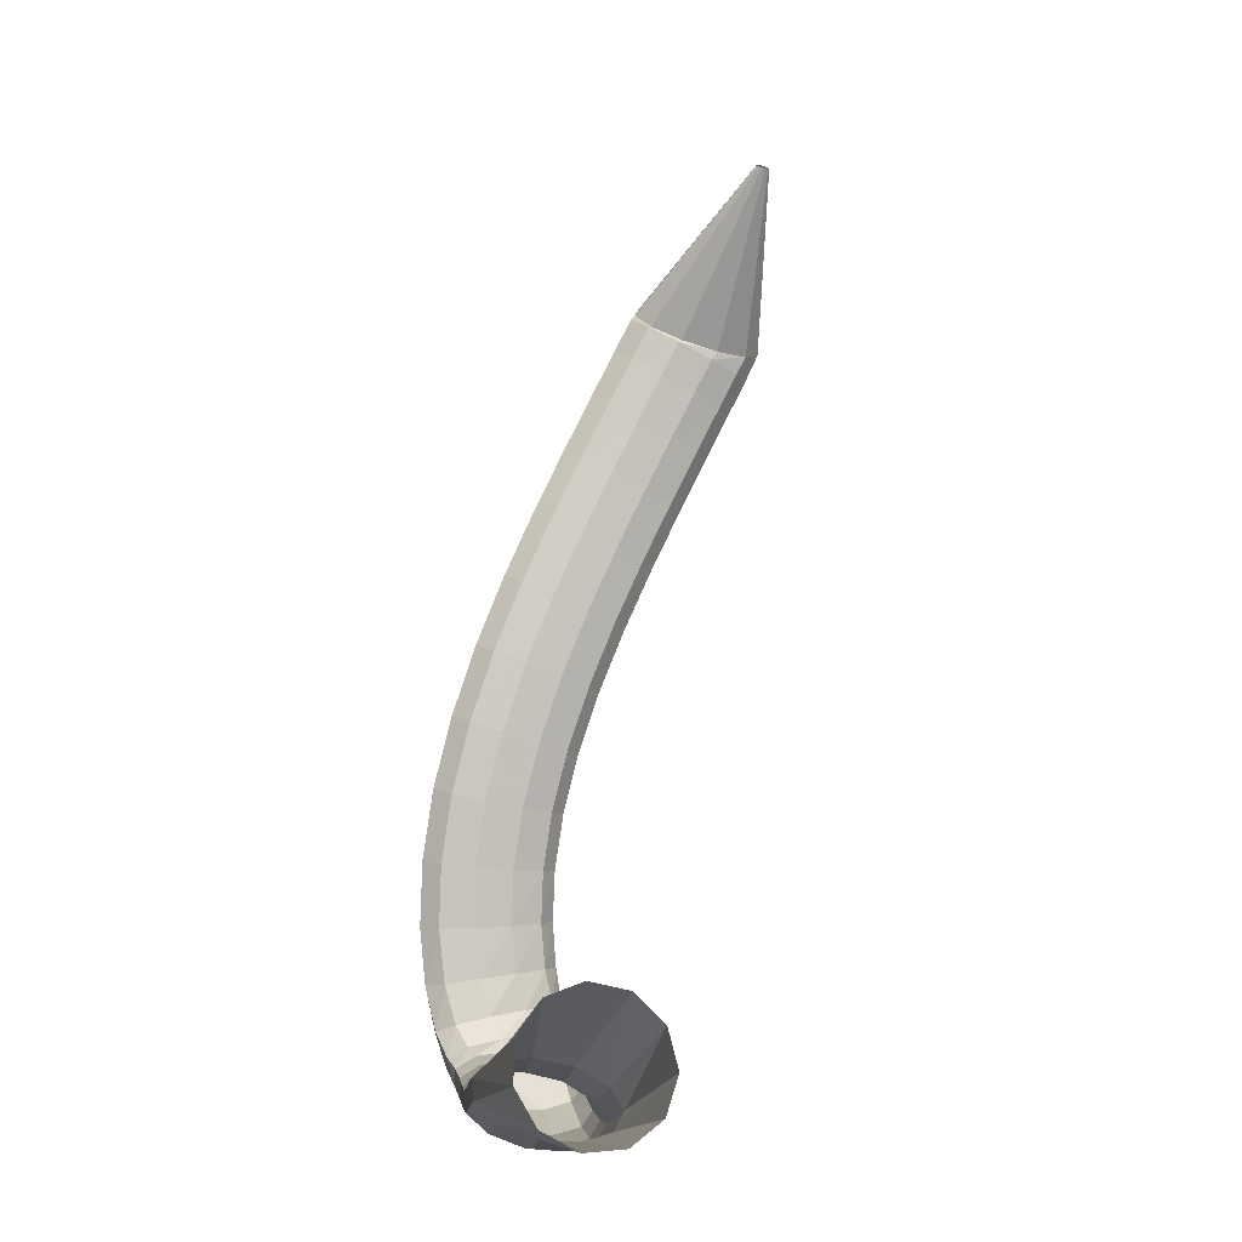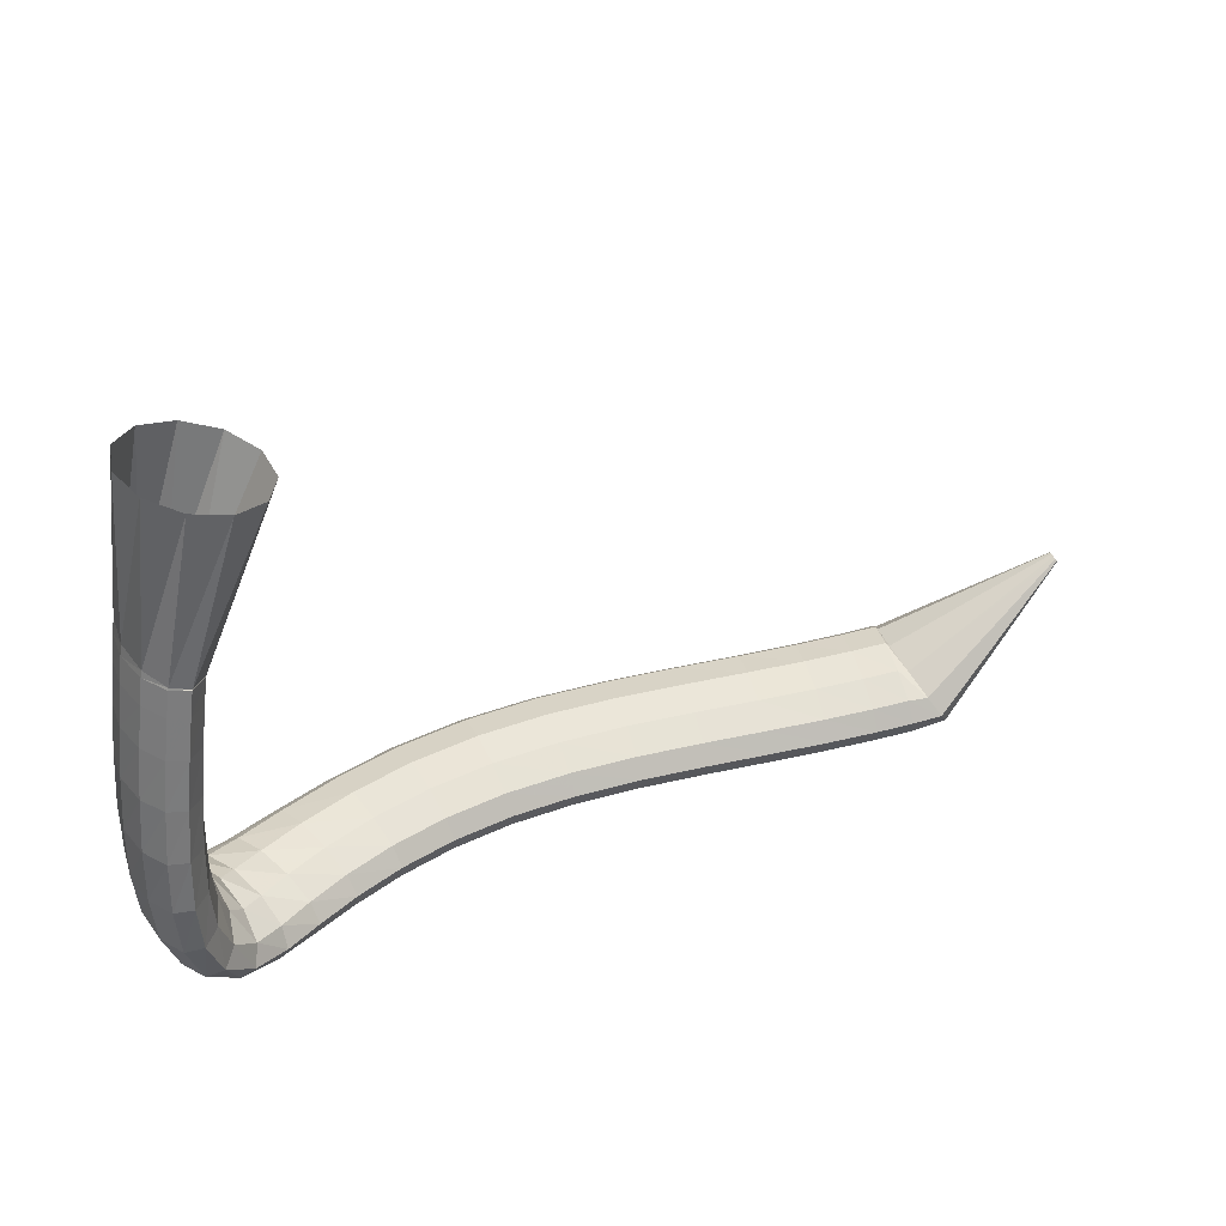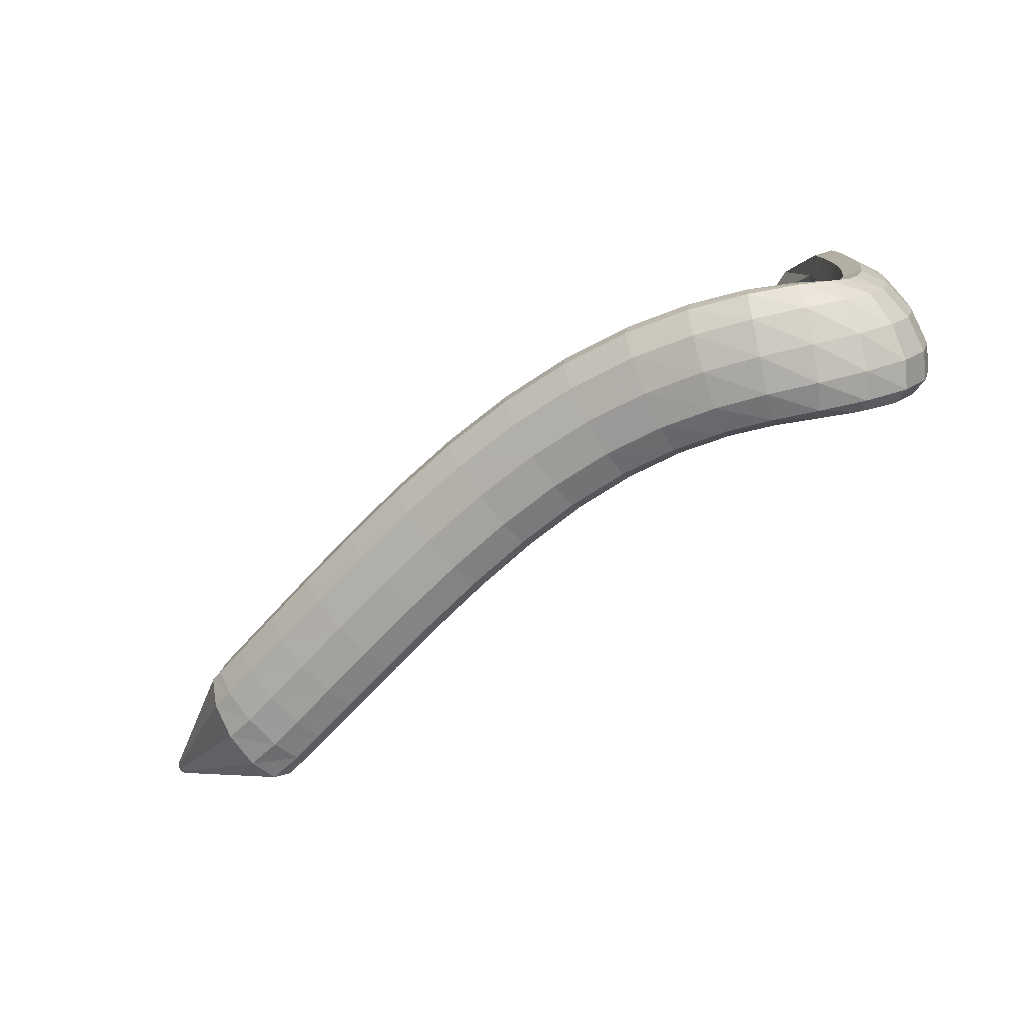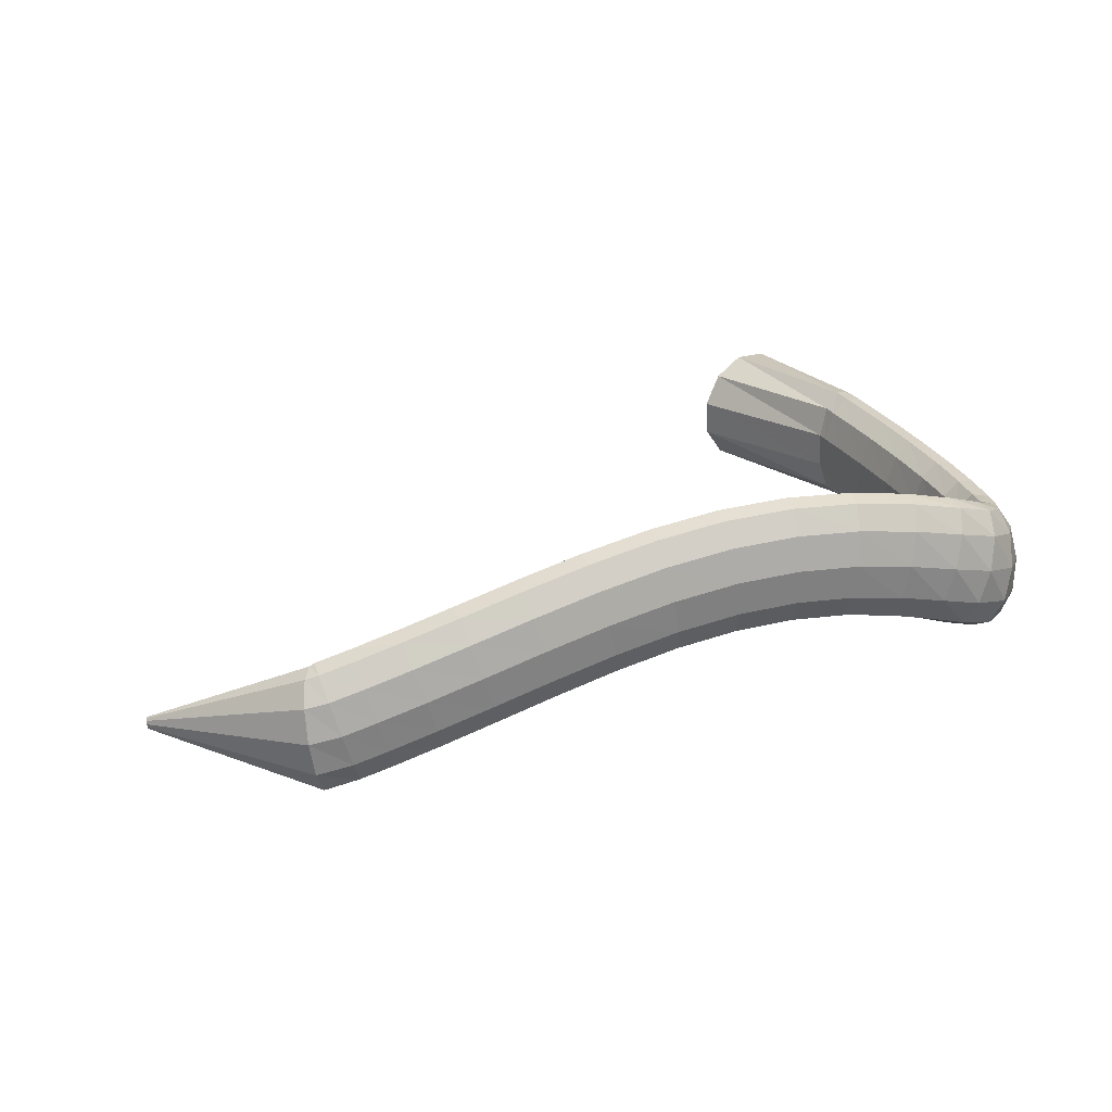
<metadata>
{"format":"obj","ext":"obj","renderer":"f3d","projection":"perspective","resolution":1024,"background":"white","views":[{"elev":77.9,"azim":104.3,"up":"+Y"},{"elev":28.3,"azim":155.1,"up":"+Y"},{"elev":-72.3,"azim":35.7,"up":"+Y"},{"elev":38.8,"azim":-26.5,"up":"+Z"}]}
</metadata>
<code>
g tube1
v 93.81 106.8 198.5
v 93.82 106.7 198.2
v 93.88 106.8 198
v 93.97 106.8 198
v 94.05 107 198
v 94.11 107.1 198.3
v 94.12 107.2 198.5
v 94.08 107.2 198.8
v 94.01 107.1 198.9
v 93.92 107 198.9
v 93.84 106.9 198.8
v 93.81 106.8 198.5
v 103 96.62 201.1
v 103.2 96.13 198.5
v 103.8 96.4 196.4
v 104.6 97.34 195.7
v 105.4 98.66 196.5
v 105.9 99.93 198.6
v 106 100.8 201.3
v 105.6 100.9 203.7
v 104.8 100.2 205.2
v 104 99.07 205.1
v 103.3 97.72 203.6
v 103 96.62 201.1
v 105.4 95.94 201.6
v 105.9 95.43 198.9
v 106.4 95.82 196.9
v 106.8 96.99 196.1
v 106.9 98.57 196.9
v 106.7 100.1 198.8
v 106.2 101 201.5
v 105.7 101 203.9
v 105.2 100.2 205.4
v 105 98.78 205.4
v 105 97.19 204
v 105.4 95.94 201.6
v 108.1 95.52 202.2
v 108.6 95.03 199.5
v 109.1 95.43 197.5
v 109.5 96.61 196.7
v 109.5 98.19 197.5
v 109.3 99.66 199.4
v 108.8 100.6 202.1
v 108.2 100.6 204.5
v 107.8 99.79 206
v 107.6 98.36 206
v 107.7 96.77 204.6
v 108.1 95.52 202.2
v 111.7 95.06 203
v 112.3 94.58 200.4
v 112.8 95 198.3
v 113.1 96.18 197.5
v 113.1 97.76 198.3
v 112.8 99.23 200.3
v 112.3 100.1 202.9
v 111.8 100.2 205.3
v 111.4 99.32 206.8
v 111.2 97.88 206.8
v 111.3 96.29 205.4
v 111.7 95.06 203
v 116.1 94.63 203.9
v 116.6 94.16 201.3
v 117.1 94.59 199.3
v 117.4 95.79 198.5
v 117.3 97.36 199.2
v 117.1 98.82 201.2
v 116.6 99.7 203.8
v 116.1 99.72 206.3
v 115.7 98.88 207.7
v 115.5 97.43 207.8
v 115.7 95.85 206.3
v 116.1 94.63 203.9
v 120.9 94.25 204.9
v 121.4 93.79 202.3
v 121.8 94.23 200.2
v 122.1 95.43 199.4
v 122.1 97.01 200.2
v 121.8 98.46 202.2
v 121.3 99.32 204.8
v 120.9 99.33 207.3
v 120.5 98.48 208.7
v 120.4 97.03 208.8
v 120.6 95.45 207.3
v 120.9 94.25 204.9
v 126 93.87 205.8
v 126.4 93.42 203.1
v 126.7 93.87 201.1
v 127 95.07 200.3
v 127 96.64 201
v 126.8 98.09 203.1
v 126.5 98.94 205.7
v 126.1 98.94 208.2
v 125.8 98.08 209.7
v 125.6 96.64 209.7
v 125.7 95.07 208.2
v 126 93.87 205.8
v 131.2 93.4 206.5
v 131.4 92.96 203.8
v 131.7 93.42 201.8
v 131.9 94.62 201
v 132 96.18 201.7
v 131.9 97.62 203.7
v 131.7 98.46 206.4
v 131.5 98.46 208.9
v 131.2 97.59 210.4
v 131 96.15 210.4
v 131 94.59 209
v 131.2 93.4 206.5
v 136.2 92.75 206.9
v 136.2 92.33 204.2
v 136.4 92.8 202.1
v 136.6 94 201.3
v 136.8 95.55 202.1
v 137 96.96 204.1
v 137 97.78 206.8
v 136.9 97.76 209.3
v 136.7 96.89 210.8
v 136.5 95.46 210.8
v 136.3 93.91 209.4
v 136.2 92.75 206.9
v 141.1 91.88 206.9
v 140.9 91.51 204.2
v 140.9 92 202.1
v 141.1 93.21 201.3
v 141.4 94.73 202.1
v 141.8 96.11 204.1
v 142.1 96.88 206.8
v 142.2 96.82 209.3
v 142.1 95.93 210.8
v 141.8 94.51 210.8
v 141.4 93 209.4
v 141.1 91.88 206.9
v 145.7 90.88 206.5
v 145.2 90.56 203.8
v 145 91.1 201.7
v 145.2 92.31 200.9
v 145.6 93.82 201.7
v 146.2 95.14 203.7
v 146.8 95.86 206.4
v 147.1 95.75 208.8
v 147.2 94.84 210.3
v 146.8 93.42 210.3
v 146.3 91.95 208.9
v 145.7 90.88 206.5
v 150 89.94 205.6
v 149.2 89.65 203
v 148.8 90.21 201
v 148.8 91.43 200.2
v 149.3 92.94 200.9
v 150.1 94.25 202.8
v 150.9 94.95 205.4
v 151.6 94.81 207.8
v 151.8 93.88 209.3
v 151.5 92.46 209.3
v 150.9 90.99 207.9
v 150 89.94 205.6
v 153.9 89.32 204.3
v 152.9 88.96 201.8
v 152.1 89.48 199.9
v 151.9 90.7 199.1
v 152.4 92.25 199.8
v 153.3 93.63 201.7
v 154.3 94.4 204.2
v 155.3 94.32 206.5
v 155.8 93.41 207.9
v 155.6 91.97 207.9
v 154.9 90.44 206.6
v 153.9 89.32 204.3
v 157.4 89.35 202.9
v 156.2 88.75 200.5
v 155.2 89.07 198.7
v 154.7 90.21 197.9
v 154.8 91.82 198.6
v 155.6 93.38 200.4
v 156.8 94.4 202.7
v 157.9 94.55 204.9
v 158.7 93.78 206.2
v 158.9 92.34 206.3
v 158.4 90.69 205
v 157.4 89.35 202.9
v 160.5 90.4 201.3
v 159.5 89.47 199
v 158.3 89.45 197.2
v 157.4 90.36 196.6
v 157 91.89 197.3
v 157.2 93.57 199.1
v 158.1 94.86 201.5
v 159.2 95.36 203.6
v 160.3 94.89 204.9
v 161 93.62 204.8
v 161.1 91.95 203.5
v 160.5 90.4 201.3
v 162.8 92.58 199.9
v 162.2 91.67 197.4
v 161 91.45 195.6
v 159.8 92 195.1
v 158.9 93.14 196
v 158.5 94.51 198
v 158.8 95.67 200.6
v 159.7 96.26 202.8
v 160.9 96.08 204
v 162.1 95.2 203.9
v 162.8 93.9 202.3
v 162.8 92.58 199.9
v 164.1 95.56 198.8
v 163.7 94.95 196.2
v 162.6 94.75 194.4
v 161.3 95.02 193.9
v 160.1 95.67 195
v 159.4 96.49 197.2
v 159.4 97.23 199.9
v 160.2 97.66 202.3
v 161.5 97.62 203.5
v 162.8 97.15 203.1
v 163.8 96.38 201.4
v 164.1 95.56 198.8
v 164.8 99.1 198.1
v 164.3 98.73 195.4
v 163.2 98.55 193.6
v 161.8 98.64 193.2
v 160.6 98.96 194.3
v 159.9 99.4 196.7
v 159.9 99.84 199.5
v 160.7 100.1 201.8
v 162 100.2 203
v 163.4 99.96 202.6
v 164.4 99.56 200.7
v 164.8 99.1 198.1
v 164.9 103.1 197.6
v 164.5 102.8 194.9
v 163.4 102.6 193.1
v 162 102.6 192.7
v 160.7 102.7 193.9
v 160 103 196.3
v 160.1 103.3 199.1
v 160.9 103.5 201.4
v 162.2 103.6 202.5
v 163.6 103.5 202.1
v 164.6 103.3 200.3
v 164.9 103.1 197.6
v 164.8 107.2 197.2
v 164.3 106.9 194.5
v 163.2 106.7 192.7
v 161.8 106.6 192.4
v 160.6 106.7 193.6
v 159.9 106.8 196
v 160 107.1 198.8
v 160.9 107.3 201.1
v 162.2 107.5 202.2
v 163.6 107.5 201.8
v 164.6 107.4 199.9
v 164.8 107.2 197.2
v 164.6 111 196.8
v 164.1 110.7 194.2
v 162.9 110.5 192.4
v 161.5 110.4 192.1
v 160.3 110.4 193.3
v 159.7 110.5 195.7
v 159.8 110.8 198.5
v 160.7 111 200.8
v 162 111.2 201.9
v 163.4 111.3 201.4
v 164.3 111.2 199.6
v 164.6 111 196.8
v 164.3 114.1 196.6
v 163.8 113.9 193.9
v 162.7 113.6 192.1
v 161.3 113.5 191.8
v 160 113.4 193.1
v 159.4 113.6 195.5
v 159.5 113.8 198.3
v 160.4 114.1 200.6
v 161.7 114.3 201.7
v 163.1 114.4 201.2
v 164.1 114.3 199.3
v 164.3 114.1 196.6
v 164.1 116.1 196.4
v 163.6 115.9 193.7
v 162.5 115.6 192
v 161.1 115.4 191.7
v 159.8 115.4 192.9
v 159.2 115.6 195.3
v 159.3 115.8 198.1
v 160.2 116.1 200.4
v 161.6 116.3 201.5
v 162.9 116.4 201
v 163.9 116.3 199.1
v 164.1 116.1 196.4
v 164 117 196.3
v 163.5 116.4 193.7
v 162.4 115.8 192
v 161 115.5 191.7
v 159.8 115.5 192.9
v 159.2 115.9 195.3
v 159.3 116.5 198.1
v 160.1 117.1 200.3
v 161.5 117.6 201.4
v 162.8 117.7 200.9
v 163.8 117.5 199
v 164 117 196.3
v 164.1 129.8 193.4
v 163.2 129 190.9
v 161 128.3 189.2
v 158.3 127.7 189.1
v 155.8 127.5 190.4
v 154.4 127.7 192.9
v 154.5 128.4 195.6
v 156.1 129.1 197.8
v 158.7 129.9 198.7
v 161.4 130.3 198.1
v 163.4 130.2 196.1
v 164.1 129.8 193.4
f 1 2 14
f 14 13 1
f 2 3 15
f 15 14 2
f 3 4 16
f 16 15 3
f 4 5 17
f 17 16 4
f 5 6 18
f 18 17 5
f 6 7 19
f 19 18 6
f 7 8 20
f 20 19 7
f 8 9 21
f 21 20 8
f 9 10 22
f 22 21 9
f 10 11 23
f 23 22 10
f 11 12 24
f 24 23 11
f 13 14 26
f 26 25 13
f 14 15 27
f 27 26 14
f 15 16 28
f 28 27 15
f 16 17 29
f 29 28 16
f 17 18 30
f 30 29 17
f 18 19 31
f 31 30 18
f 19 20 32
f 32 31 19
f 20 21 33
f 33 32 20
f 21 22 34
f 34 33 21
f 22 23 35
f 35 34 22
f 23 24 36
f 36 35 23
f 25 26 38
f 38 37 25
f 26 27 39
f 39 38 26
f 27 28 40
f 40 39 27
f 28 29 41
f 41 40 28
f 29 30 42
f 42 41 29
f 30 31 43
f 43 42 30
f 31 32 44
f 44 43 31
f 32 33 45
f 45 44 32
f 33 34 46
f 46 45 33
f 34 35 47
f 47 46 34
f 35 36 48
f 48 47 35
f 37 38 50
f 50 49 37
f 38 39 51
f 51 50 38
f 39 40 52
f 52 51 39
f 40 41 53
f 53 52 40
f 41 42 54
f 54 53 41
f 42 43 55
f 55 54 42
f 43 44 56
f 56 55 43
f 44 45 57
f 57 56 44
f 45 46 58
f 58 57 45
f 46 47 59
f 59 58 46
f 47 48 60
f 60 59 47
f 49 50 62
f 62 61 49
f 50 51 63
f 63 62 50
f 51 52 64
f 64 63 51
f 52 53 65
f 65 64 52
f 53 54 66
f 66 65 53
f 54 55 67
f 67 66 54
f 55 56 68
f 68 67 55
f 56 57 69
f 69 68 56
f 57 58 70
f 70 69 57
f 58 59 71
f 71 70 58
f 59 60 72
f 72 71 59
f 61 62 74
f 74 73 61
f 62 63 75
f 75 74 62
f 63 64 76
f 76 75 63
f 64 65 77
f 77 76 64
f 65 66 78
f 78 77 65
f 66 67 79
f 79 78 66
f 67 68 80
f 80 79 67
f 68 69 81
f 81 80 68
f 69 70 82
f 82 81 69
f 70 71 83
f 83 82 70
f 71 72 84
f 84 83 71
f 73 74 86
f 86 85 73
f 74 75 87
f 87 86 74
f 75 76 88
f 88 87 75
f 76 77 89
f 89 88 76
f 77 78 90
f 90 89 77
f 78 79 91
f 91 90 78
f 79 80 92
f 92 91 79
f 80 81 93
f 93 92 80
f 81 82 94
f 94 93 81
f 82 83 95
f 95 94 82
f 83 84 96
f 96 95 83
f 85 86 98
f 98 97 85
f 86 87 99
f 99 98 86
f 87 88 100
f 100 99 87
f 88 89 101
f 101 100 88
f 89 90 102
f 102 101 89
f 90 91 103
f 103 102 90
f 91 92 104
f 104 103 91
f 92 93 105
f 105 104 92
f 93 94 106
f 106 105 93
f 94 95 107
f 107 106 94
f 95 96 108
f 108 107 95
f 97 98 110
f 110 109 97
f 98 99 111
f 111 110 98
f 99 100 112
f 112 111 99
f 100 101 113
f 113 112 100
f 101 102 114
f 114 113 101
f 102 103 115
f 115 114 102
f 103 104 116
f 116 115 103
f 104 105 117
f 117 116 104
f 105 106 118
f 118 117 105
f 106 107 119
f 119 118 106
f 107 108 120
f 120 119 107
f 109 110 122
f 122 121 109
f 110 111 123
f 123 122 110
f 111 112 124
f 124 123 111
f 112 113 125
f 125 124 112
f 113 114 126
f 126 125 113
f 114 115 127
f 127 126 114
f 115 116 128
f 128 127 115
f 116 117 129
f 129 128 116
f 117 118 130
f 130 129 117
f 118 119 131
f 131 130 118
f 119 120 132
f 132 131 119
f 121 122 134
f 134 133 121
f 122 123 135
f 135 134 122
f 123 124 136
f 136 135 123
f 124 125 137
f 137 136 124
f 125 126 138
f 138 137 125
f 126 127 139
f 139 138 126
f 127 128 140
f 140 139 127
f 128 129 141
f 141 140 128
f 129 130 142
f 142 141 129
f 130 131 143
f 143 142 130
f 131 132 144
f 144 143 131
f 133 134 146
f 146 145 133
f 134 135 147
f 147 146 134
f 135 136 148
f 148 147 135
f 136 137 149
f 149 148 136
f 137 138 150
f 150 149 137
f 138 139 151
f 151 150 138
f 139 140 152
f 152 151 139
f 140 141 153
f 153 152 140
f 141 142 154
f 154 153 141
f 142 143 155
f 155 154 142
f 143 144 156
f 156 155 143
f 145 146 158
f 158 157 145
f 146 147 159
f 159 158 146
f 147 148 160
f 160 159 147
f 148 149 161
f 161 160 148
f 149 150 162
f 162 161 149
f 150 151 163
f 163 162 150
f 151 152 164
f 164 163 151
f 152 153 165
f 165 164 152
f 153 154 166
f 166 165 153
f 154 155 167
f 167 166 154
f 155 156 168
f 168 167 155
f 157 158 170
f 170 169 157
f 158 159 171
f 171 170 158
f 159 160 172
f 172 171 159
f 160 161 173
f 173 172 160
f 161 162 174
f 174 173 161
f 162 163 175
f 175 174 162
f 163 164 176
f 176 175 163
f 164 165 177
f 177 176 164
f 165 166 178
f 178 177 165
f 166 167 179
f 179 178 166
f 167 168 180
f 180 179 167
f 169 170 182
f 182 181 169
f 170 171 183
f 183 182 170
f 171 172 184
f 184 183 171
f 172 173 185
f 185 184 172
f 173 174 186
f 186 185 173
f 174 175 187
f 187 186 174
f 175 176 188
f 188 187 175
f 176 177 189
f 189 188 176
f 177 178 190
f 190 189 177
f 178 179 191
f 191 190 178
f 179 180 192
f 192 191 179
f 181 182 194
f 194 193 181
f 182 183 195
f 195 194 182
f 183 184 196
f 196 195 183
f 184 185 197
f 197 196 184
f 185 186 198
f 198 197 185
f 186 187 199
f 199 198 186
f 187 188 200
f 200 199 187
f 188 189 201
f 201 200 188
f 189 190 202
f 202 201 189
f 190 191 203
f 203 202 190
f 191 192 204
f 204 203 191
f 193 194 206
f 206 205 193
f 194 195 207
f 207 206 194
f 195 196 208
f 208 207 195
f 196 197 209
f 209 208 196
f 197 198 210
f 210 209 197
f 198 199 211
f 211 210 198
f 199 200 212
f 212 211 199
f 200 201 213
f 213 212 200
f 201 202 214
f 214 213 201
f 202 203 215
f 215 214 202
f 203 204 216
f 216 215 203
f 205 206 218
f 218 217 205
f 206 207 219
f 219 218 206
f 207 208 220
f 220 219 207
f 208 209 221
f 221 220 208
f 209 210 222
f 222 221 209
f 210 211 223
f 223 222 210
f 211 212 224
f 224 223 211
f 212 213 225
f 225 224 212
f 213 214 226
f 226 225 213
f 214 215 227
f 227 226 214
f 215 216 228
f 228 227 215
f 217 218 230
f 230 229 217
f 218 219 231
f 231 230 218
f 219 220 232
f 232 231 219
f 220 221 233
f 233 232 220
f 221 222 234
f 234 233 221
f 222 223 235
f 235 234 222
f 223 224 236
f 236 235 223
f 224 225 237
f 237 236 224
f 225 226 238
f 238 237 225
f 226 227 239
f 239 238 226
f 227 228 240
f 240 239 227
f 229 230 242
f 242 241 229
f 230 231 243
f 243 242 230
f 231 232 244
f 244 243 231
f 232 233 245
f 245 244 232
f 233 234 246
f 246 245 233
f 234 235 247
f 247 246 234
f 235 236 248
f 248 247 235
f 236 237 249
f 249 248 236
f 237 238 250
f 250 249 237
f 238 239 251
f 251 250 238
f 239 240 252
f 252 251 239
f 241 242 254
f 254 253 241
f 242 243 255
f 255 254 242
f 243 244 256
f 256 255 243
f 244 245 257
f 257 256 244
f 245 246 258
f 258 257 245
f 246 247 259
f 259 258 246
f 247 248 260
f 260 259 247
f 248 249 261
f 261 260 248
f 249 250 262
f 262 261 249
f 250 251 263
f 263 262 250
f 251 252 264
f 264 263 251
f 253 254 266
f 266 265 253
f 254 255 267
f 267 266 254
f 255 256 268
f 268 267 255
f 256 257 269
f 269 268 256
f 257 258 270
f 270 269 257
f 258 259 271
f 271 270 258
f 259 260 272
f 272 271 259
f 260 261 273
f 273 272 260
f 261 262 274
f 274 273 261
f 262 263 275
f 275 274 262
f 263 264 276
f 276 275 263
f 265 266 278
f 278 277 265
f 266 267 279
f 279 278 266
f 267 268 280
f 280 279 267
f 268 269 281
f 281 280 268
f 269 270 282
f 282 281 269
f 270 271 283
f 283 282 270
f 271 272 284
f 284 283 271
f 272 273 285
f 285 284 272
f 273 274 286
f 286 285 273
f 274 275 287
f 287 286 274
f 275 276 288
f 288 287 275
f 277 278 290
f 290 289 277
f 278 279 291
f 291 290 278
f 279 280 292
f 292 291 279
f 280 281 293
f 293 292 280
f 281 282 294
f 294 293 281
f 282 283 295
f 295 294 282
f 283 284 296
f 296 295 283
f 284 285 297
f 297 296 284
f 285 286 298
f 298 297 285
f 286 287 299
f 299 298 286
f 287 288 300
f 300 299 287
f 289 290 302
f 302 301 289
f 290 291 303
f 303 302 290
f 291 292 304
f 304 303 291
f 292 293 305
f 305 304 292
f 293 294 306
f 306 305 293
f 294 295 307
f 307 306 294
f 295 296 308
f 308 307 295
f 296 297 309
f 309 308 296
f 297 298 310
f 310 309 297
f 298 299 311
f 311 310 298
f 299 300 312
f 312 311 299
g

</code>
